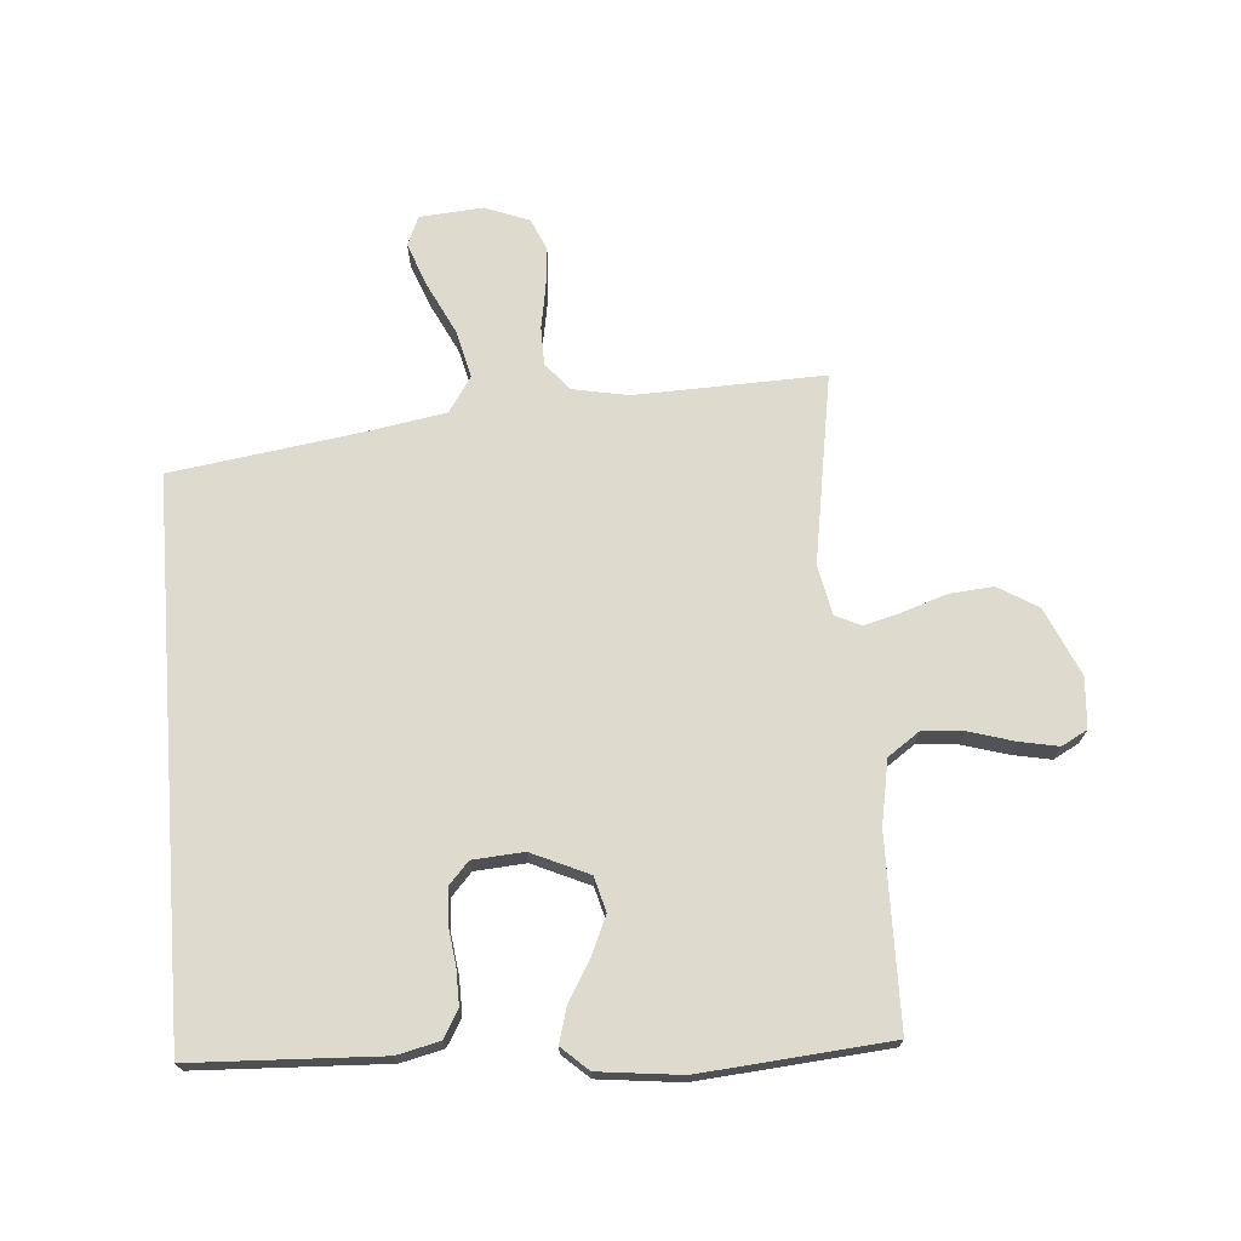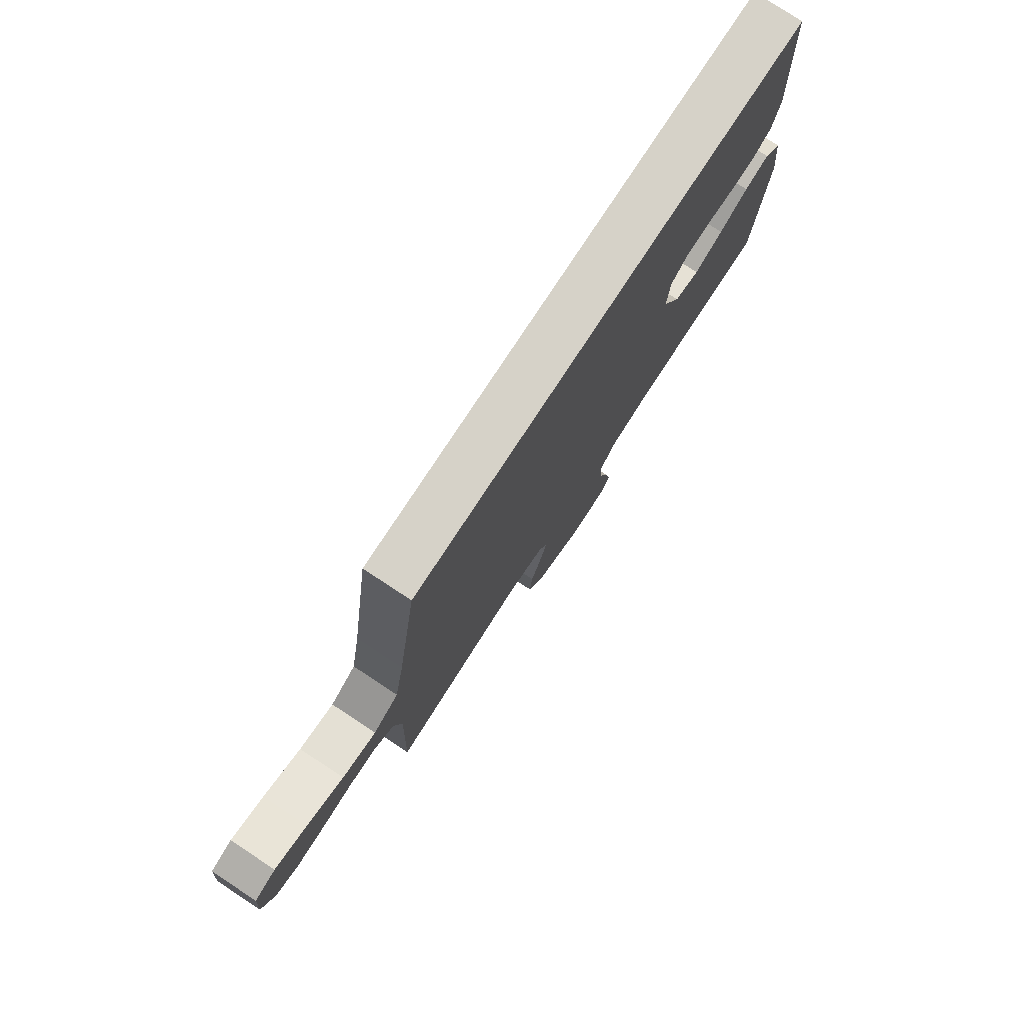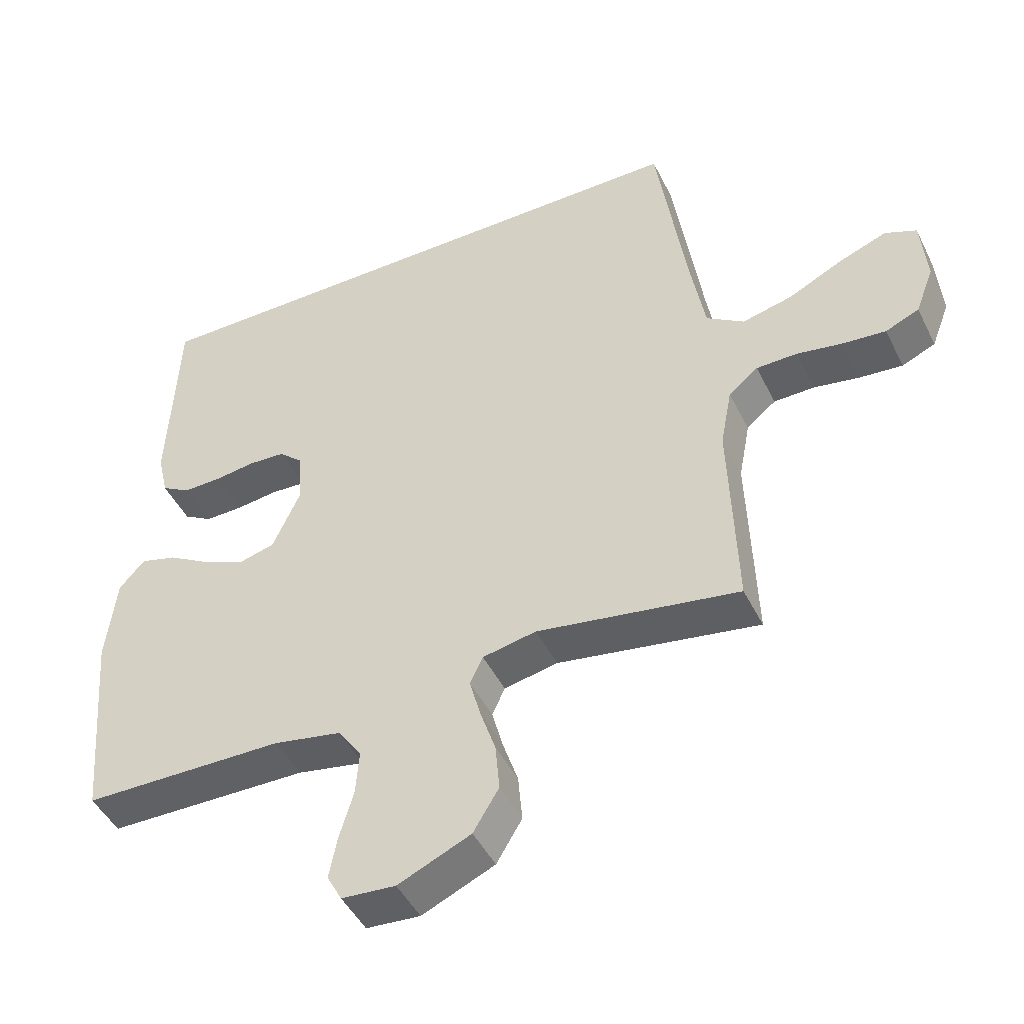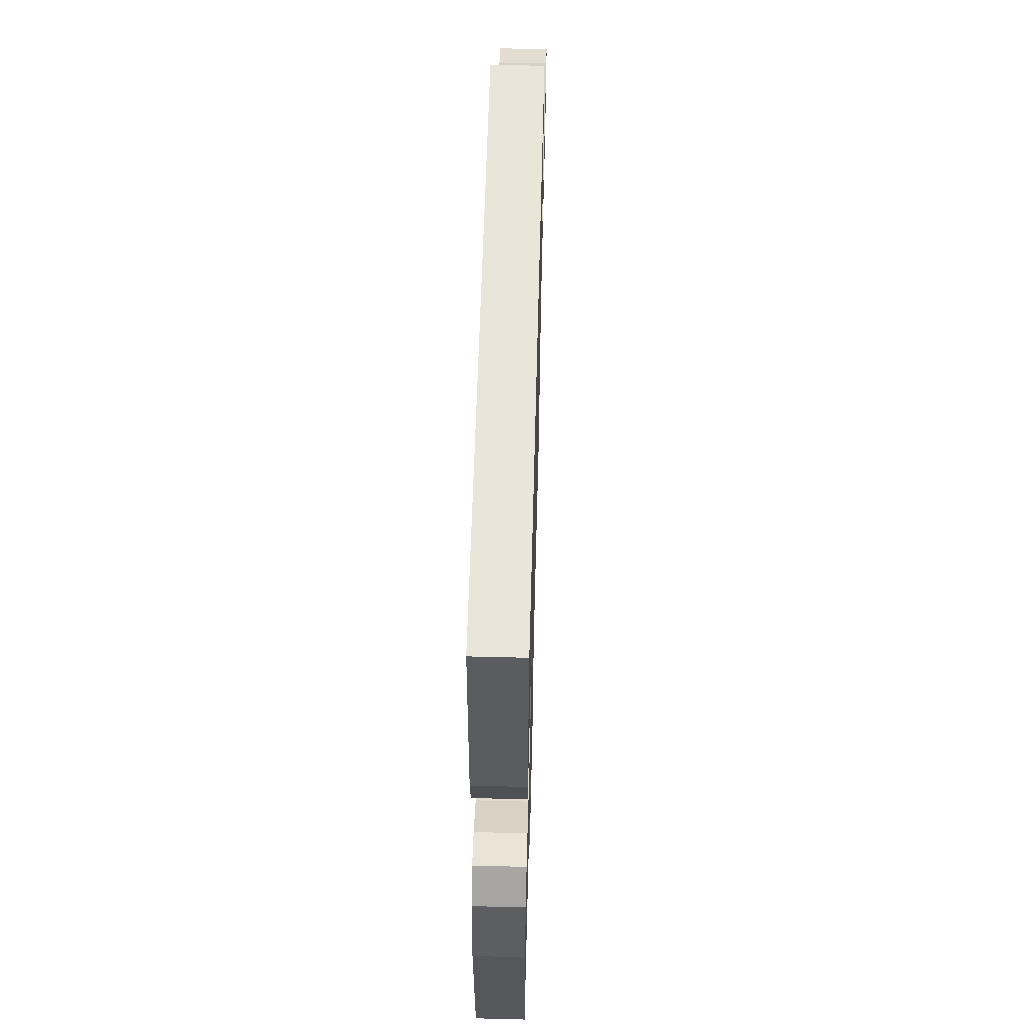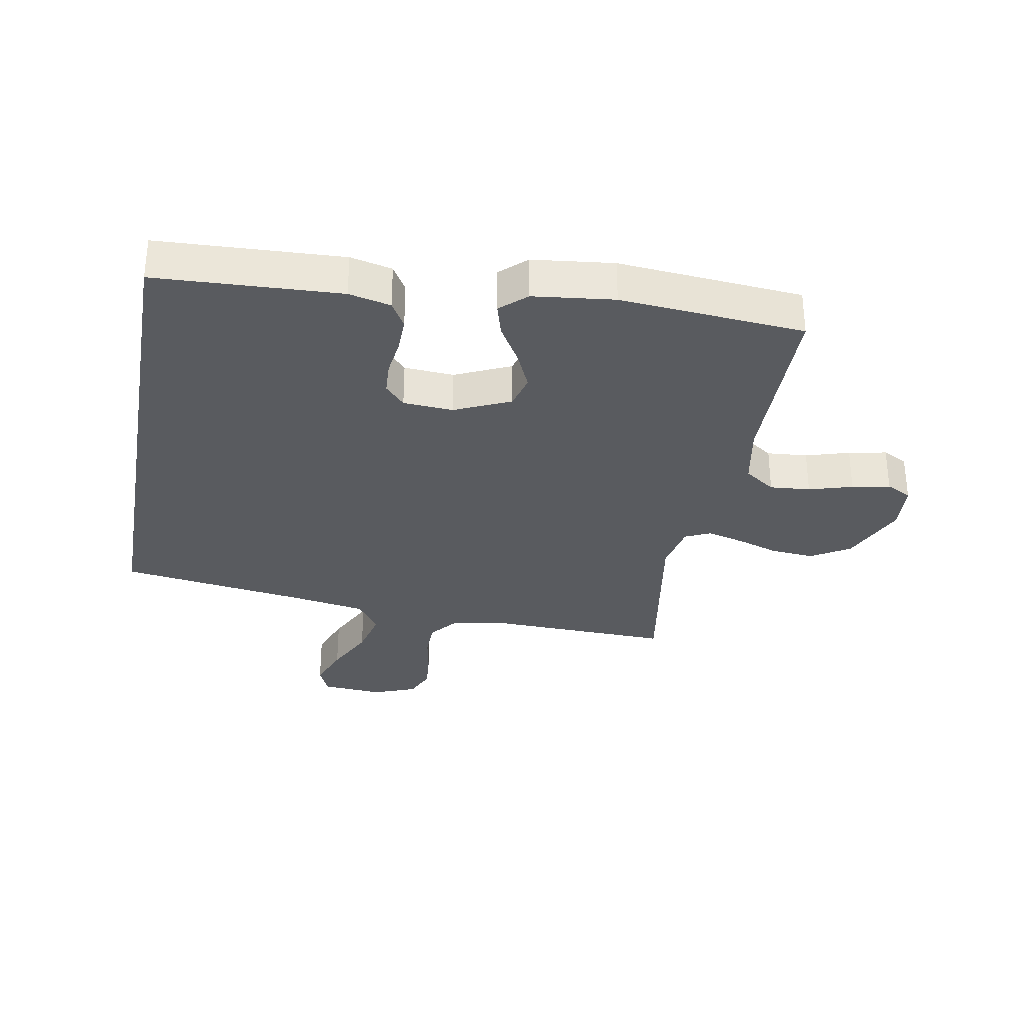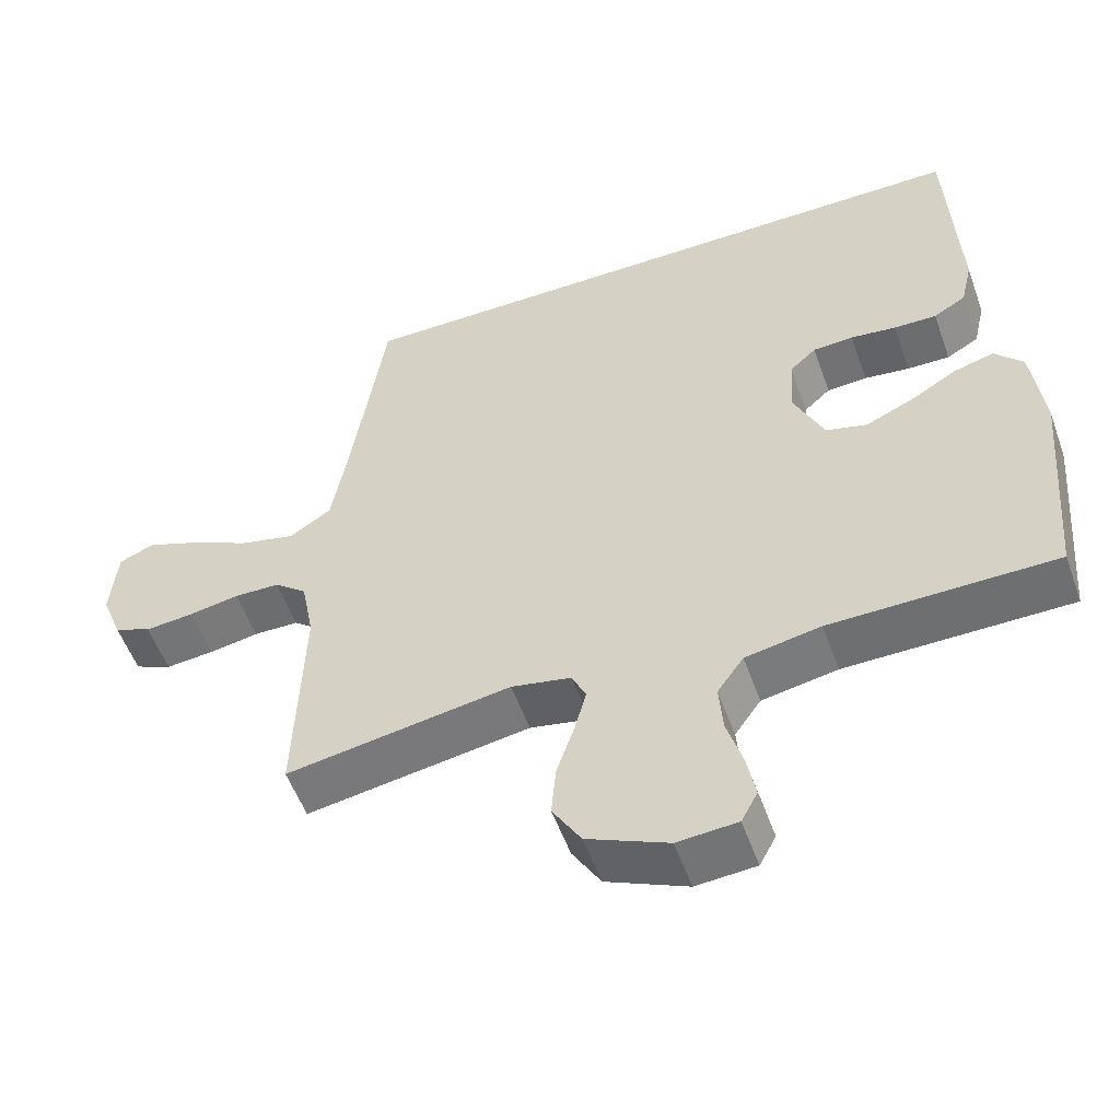
<metadata>
{"format":"obj","ext":"obj","renderer":"f3d","projection":"perspective","resolution":1024,"background":"white","views":[{"elev":71.2,"azim":85.6,"up":"+Y"},{"elev":78.2,"azim":-56.7,"up":"+Z"},{"elev":-46.3,"azim":-154.7,"up":"+Z"},{"elev":57.9,"azim":91.5,"up":"+Z"},{"elev":-32.0,"azim":79.9,"up":"+Y"},{"elev":-54.3,"azim":19.6,"up":"+Z"}]}
</metadata>
<code>
v -0.5 0.07 -0.5
v -0.49 0.07 -0.2
v -0.507 0.07 -0.111
v -0.551 0.07 -0.075
v -0.612 0.07 -0.074
v -0.679 0.07 -0.086
v -0.744 0.07 -0.092
v -0.794 0.07 -0.07
v -0.821 0.07 0
v -0.813 0.07 0.101
v -0.766 0.07 0.121
v -0.695 0.07 0.094
v -0.614 0.07 0.054
v -0.539 0.07 0.036
v -0.483 0.07 0.073
v -0.461 0.07 0.2
v -0.417 0.07 0.5
v 0.456 0.07 0.5
v 0.469 0.07 0.2
v 0.453 0.07 0.132
v 0.41 0.07 0.107
v 0.353 0.07 0.108
v 0.292 0.07 0.116
v 0.238 0.07 0.113
v 0.203 0.07 0.081
v 0.197 0.07 0
v 0.238 0.07 -0.091
v 0.293 0.07 -0.106
v 0.356 0.07 -0.078
v 0.419 0.07 -0.041
v 0.473 0.07 -0.026
v 0.511 0.07 -0.068
v 0.526 0.07 -0.2
v 0.5 0.07 -0.5
v 0.2 0.07 -0.503
v 0.099 0.07 -0.522
v 0.064 0.07 -0.572
v 0.069 0.07 -0.638
v 0.09 0.07 -0.709
v 0.102 0.07 -0.771
v 0.08 0.07 -0.812
v 0 0.07 -0.818
v -0.108 0.07 -0.77
v -0.146 0.07 -0.707
v -0.14 0.07 -0.637
v -0.117 0.07 -0.568
v -0.101 0.07 -0.508
v -0.12 0.07 -0.467
v -0.2 0.07 -0.451
v -0.5 0 -0.5
v -0.49 0 -0.2
v -0.507 0 -0.111
v -0.551 0 -0.075
v -0.612 0 -0.074
v -0.679 0 -0.086
v -0.744 0 -0.092
v -0.794 0 -0.07
v -0.821 0 0
v -0.813 0 0.101
v -0.766 0 0.121
v -0.695 0 0.094
v -0.614 0 0.054
v -0.539 0 0.036
v -0.483 0 0.073
v -0.461 0 0.2
v -0.417 0 0.5
v 0.456 0 0.5
v 0.469 0 0.2
v 0.453 0 0.132
v 0.41 0 0.107
v 0.353 0 0.108
v 0.292 0 0.116
v 0.238 0 0.113
v 0.203 0 0.081
v 0.197 0 0
v 0.238 0 -0.091
v 0.293 0 -0.106
v 0.356 0 -0.078
v 0.419 0 -0.041
v 0.473 0 -0.026
v 0.511 0 -0.068
v 0.526 0 -0.2
v 0.5 0 -0.5
v 0.2 0 -0.503
v 0.099 0 -0.522
v 0.064 0 -0.572
v 0.069 0 -0.638
v 0.09 0 -0.709
v 0.102 0 -0.771
v 0.08 0 -0.812
v 0 0 -0.818
v -0.108 0 -0.77
v -0.146 0 -0.707
v -0.14 0 -0.637
v -0.117 0 -0.568
v -0.101 0 -0.508
v -0.12 0 -0.467
v -0.2 0 -0.451
f 43 44 45 46
f 43 46 47
f 42 43 47
f 41 42 47
f 38 39 40 41
f 37 38 41 47
f 36 37 47 48
f 32 33 34 35
f 32 35 36 48
f 29 30 31 32
f 28 29 32 48
f 20 21 22 23
f 20 23 24
f 19 20 24
f 16 17 18 19
f 15 16 19 24
f 14 15 24 25
f 10 11 12 13
f 10 13 14
f 9 10 14
f 5 6 7 8
f 4 5 8 9
f 49 1 2
f 49 2 3
f 27 28 48 49
f 26 27 49 3
f 25 26 3 4
f 4 9 14 25
f 95 94 93 92
f 96 95 92
f 96 92 91
f 96 91 90
f 90 89 88 87
f 96 90 87 86
f 97 96 86 85
f 84 83 82 81
f 97 85 84 81
f 81 80 79 78
f 97 81 78 77
f 72 71 70 69
f 73 72 69
f 73 69 68
f 68 67 66 65
f 73 68 65 64
f 74 73 64 63
f 62 61 60 59
f 63 62 59
f 63 59 58
f 57 56 55 54
f 58 57 54 53
f 51 50 98
f 52 51 98
f 98 97 77 76
f 52 98 76 75
f 53 52 75 74
f 74 63 58 53
f 1 50 51 2
f 2 51 52 3
f 3 52 53 4
f 4 53 54 5
f 5 54 55 6
f 6 55 56 7
f 7 56 57 8
f 8 57 58 9
f 9 58 59 10
f 10 59 60 11
f 11 60 61 12
f 12 61 62 13
f 13 62 63 14
f 14 63 64 15
f 15 64 65 16
f 16 65 66 17
f 17 66 67 18
f 18 67 68 19
f 19 68 69 20
f 20 69 70 21
f 21 70 71 22
f 22 71 72 23
f 23 72 73 24
f 24 73 74 25
f 25 74 75 26
f 26 75 76 27
f 27 76 77 28
f 28 77 78 29
f 29 78 79 30
f 30 79 80 31
f 31 80 81 32
f 32 81 82 33
f 33 82 83 34
f 34 83 84 35
f 35 84 85 36
f 36 85 86 37
f 37 86 87 38
f 38 87 88 39
f 39 88 89 40
f 40 89 90 41
f 41 90 91 42
f 42 91 92 43
f 43 92 93 44
f 44 93 94 45
f 45 94 95 46
f 46 95 96 47
f 47 96 97 48
f 48 97 98 49
f 49 98 50 1

</code>
